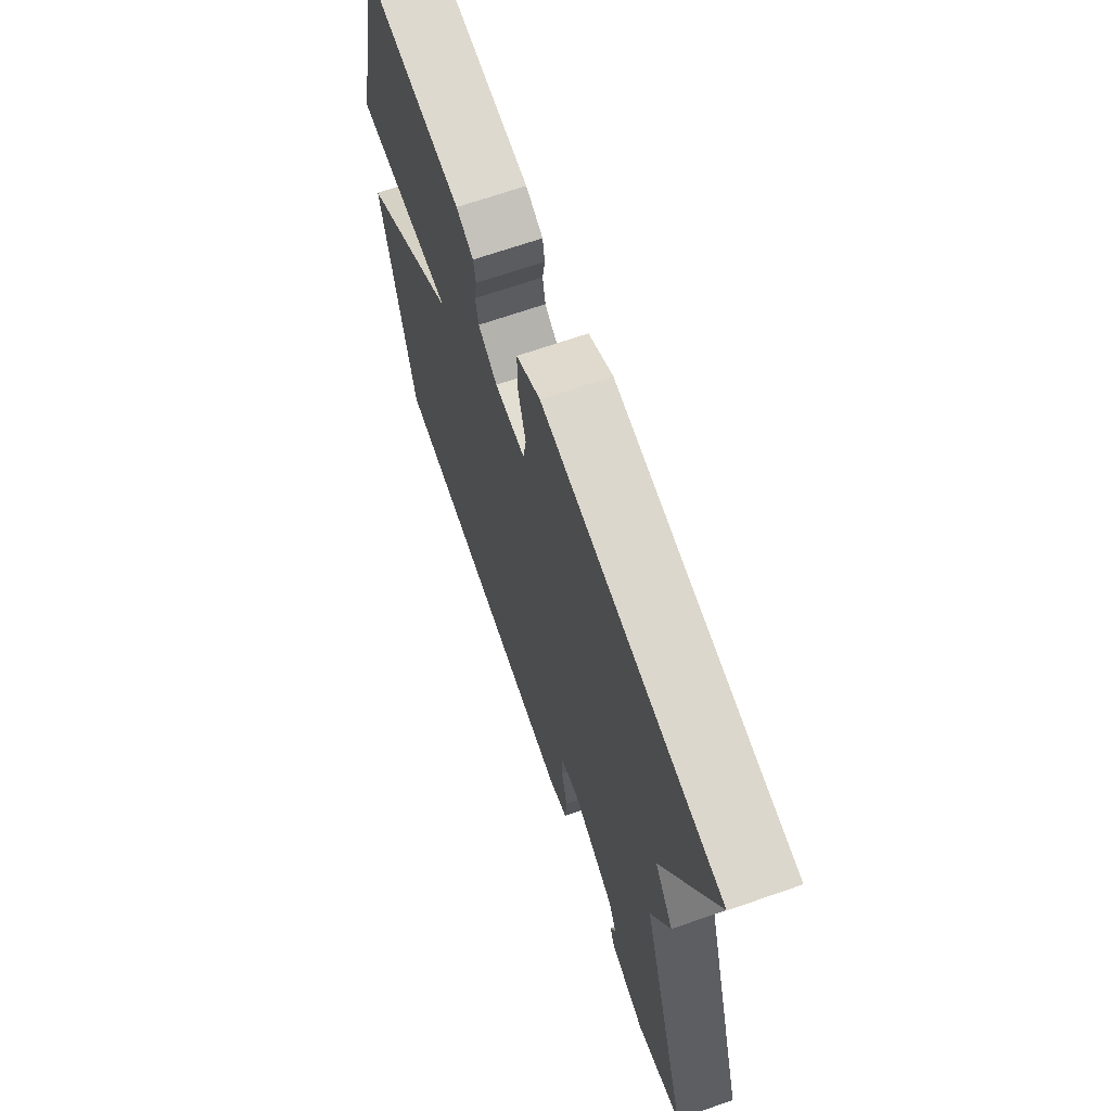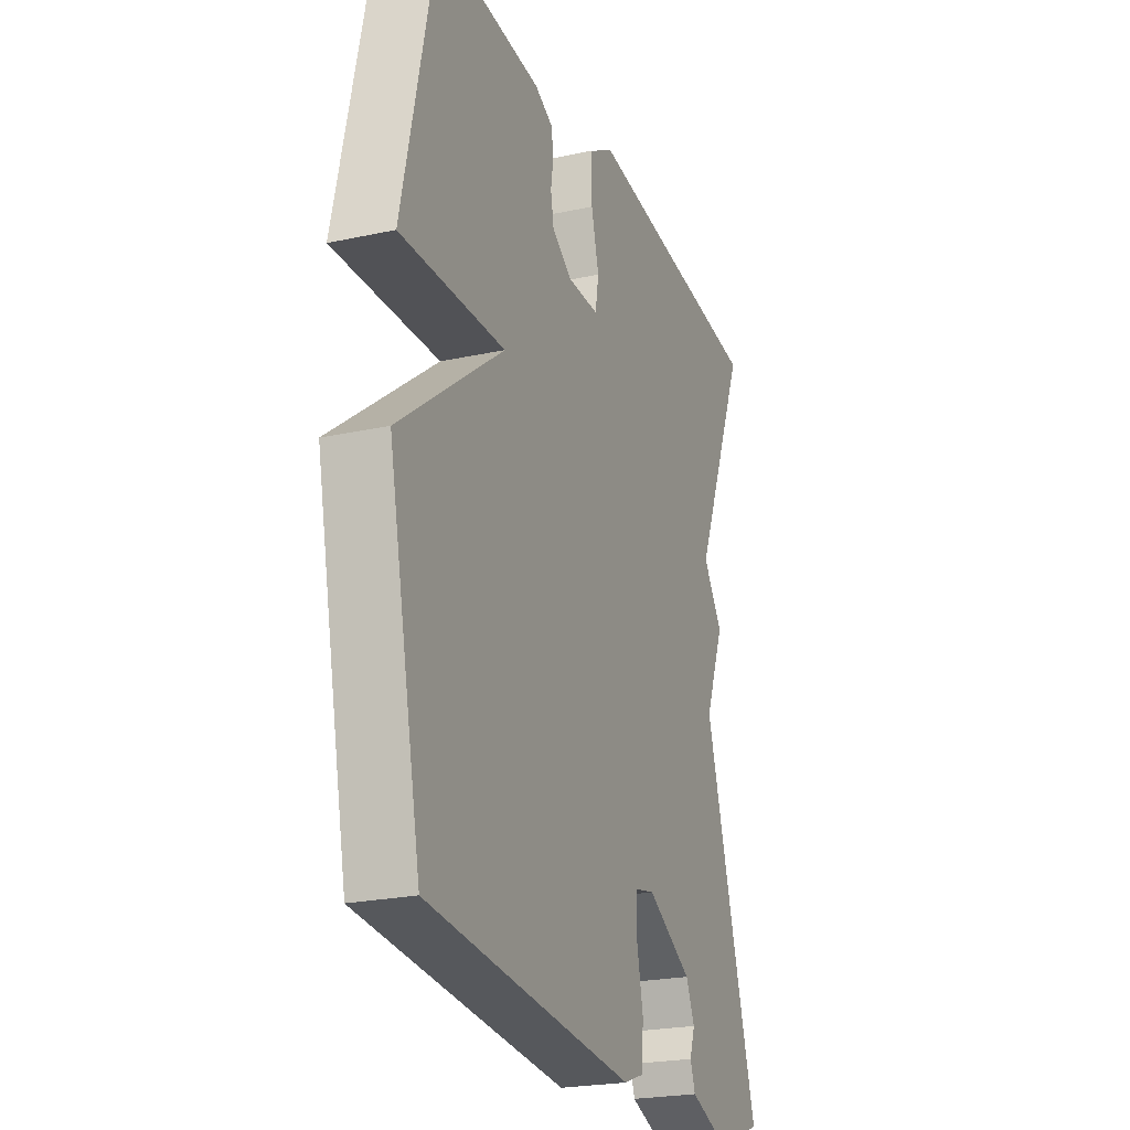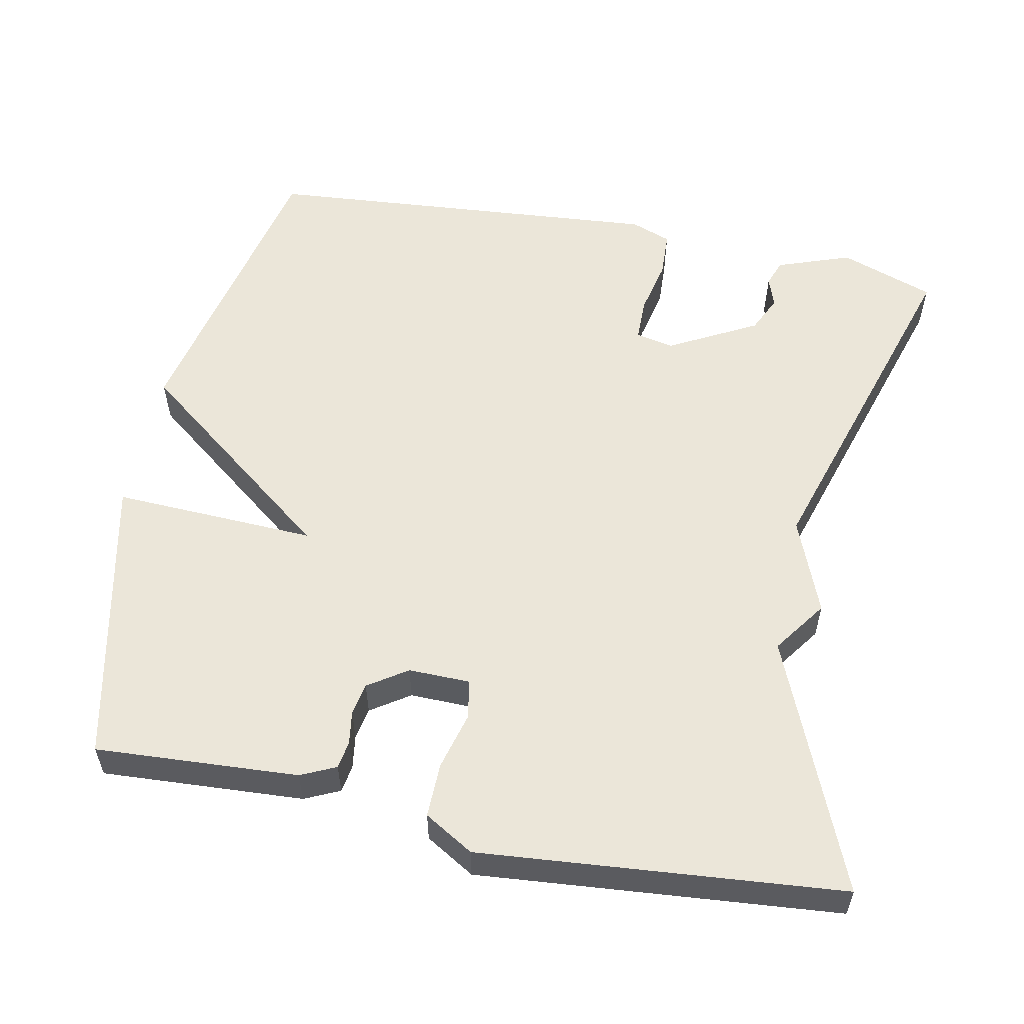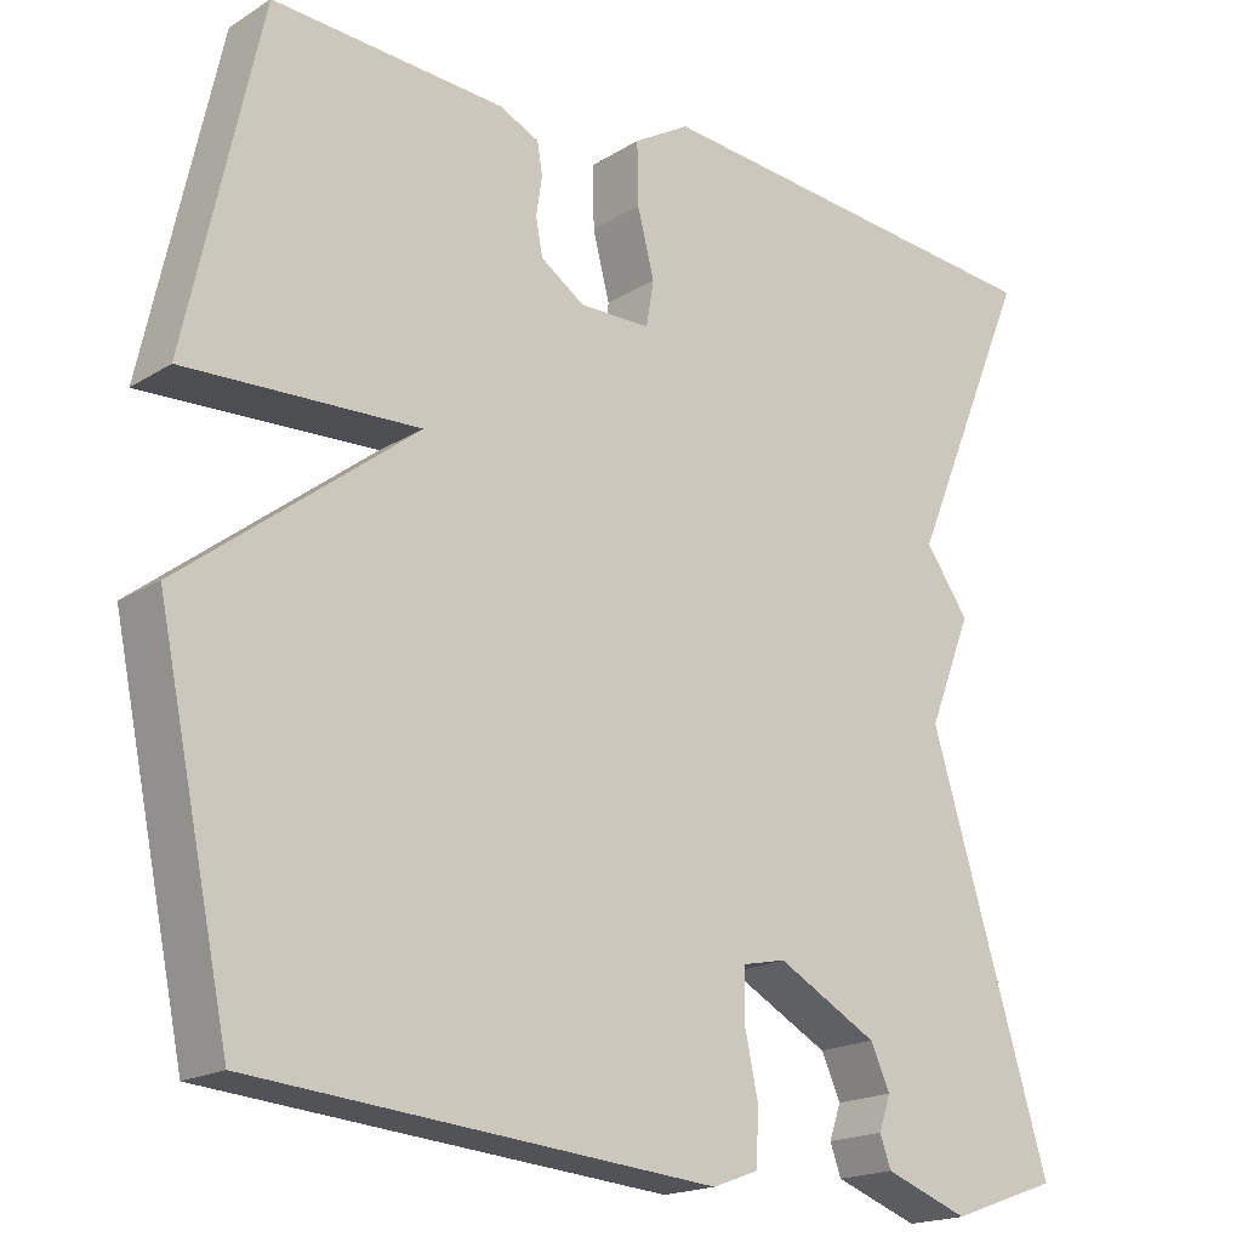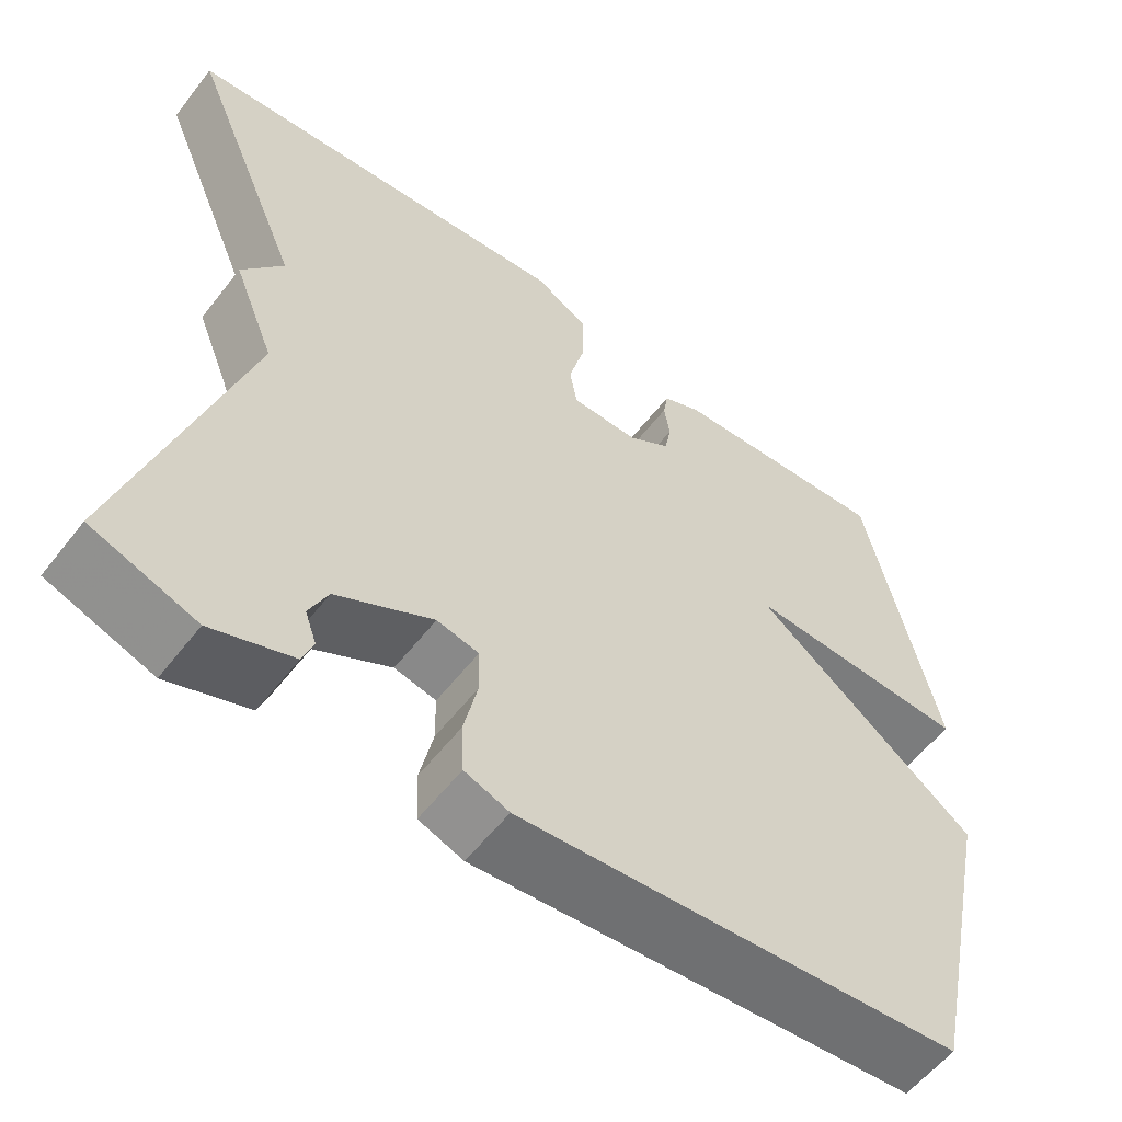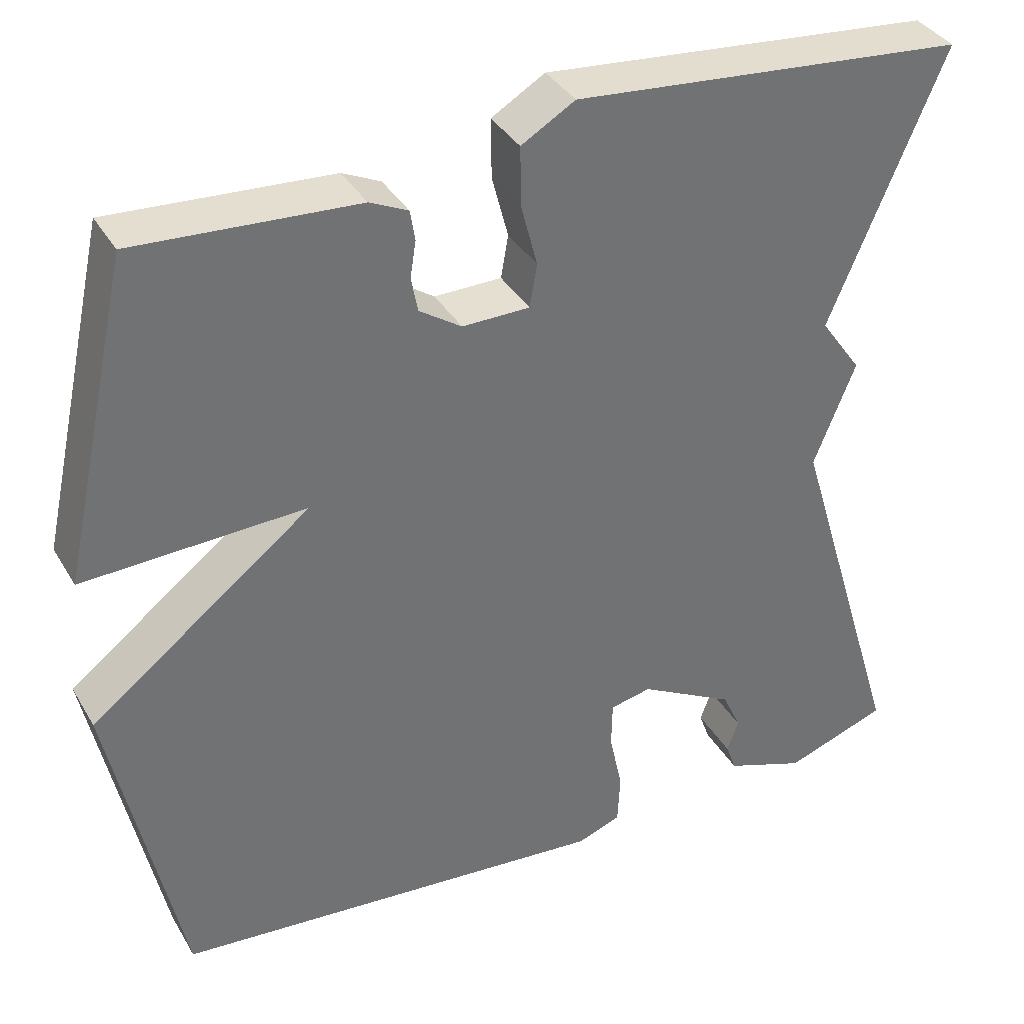
<metadata>
{"format":"obj","ext":"obj","renderer":"f3d","projection":"perspective","resolution":1024,"background":"white","views":[{"elev":68.3,"azim":70.8,"up":"+Z"},{"elev":-23.4,"azim":-69.8,"up":"+Z"},{"elev":56.2,"azim":11.6,"up":"+Y"},{"elev":-18.6,"azim":-40.4,"up":"+Z"},{"elev":-57.5,"azim":142.5,"up":"+Z"},{"elev":36.6,"azim":-27.0,"up":"+Z"}]}
</metadata>
<code>
v 0.5 0.07 -0.5
v 0.373 0.07 -0.545
v 0.274 0.07 -0.509
v 0.261 0.07 -0.473
v 0.275 0.07 -0.433
v 0.252 0.07 -0.383
v 0.134 0.07 -0.319
v 0.083 0.07 -0.33
v 0.082 0.07 -0.388
v 0.098 0.07 -0.463
v 0.095 0.07 -0.526
v 0.041 0.07 -0.546
v -0.5 0.07 -0.5
v -0.586 0.07 -0.092
v -0.313 0.07 0.119
v -0.586 0.07 0.108
v -0.5 0.07 0.5
v -0.228 0.07 0.483
v -0.181 0.07 0.461
v -0.175 0.07 0.424
v -0.182 0.07 0.379
v -0.174 0.07 0.336
v -0.122 0.07 0.301
v -0.039 0.07 0.302
v -0.03 0.07 0.355
v -0.05 0.07 0.432
v -0.051 0.07 0.505
v 0.015 0.07 0.544
v 0.5 0.07 0.5
v 0.359 0.07 0.164
v 0.41 0.07 0.092
v 0.359 0.07 -0.036
v 0.5 0 -0.5
v 0.373 0 -0.545
v 0.274 0 -0.509
v 0.261 0 -0.473
v 0.275 0 -0.433
v 0.252 0 -0.383
v 0.134 0 -0.319
v 0.083 0 -0.33
v 0.082 0 -0.388
v 0.098 0 -0.463
v 0.095 0 -0.526
v 0.041 0 -0.546
v -0.5 0 -0.5
v -0.586 0 -0.092
v -0.313 0 0.119
v -0.586 0 0.108
v -0.5 0 0.5
v -0.228 0 0.483
v -0.181 0 0.461
v -0.175 0 0.424
v -0.182 0 0.379
v -0.174 0 0.336
v -0.122 0 0.301
v -0.039 0 0.302
v -0.03 0 0.355
v -0.05 0 0.432
v -0.051 0 0.505
v 0.015 0 0.544
v 0.5 0 0.5
v 0.359 0 0.164
v 0.41 0 0.092
v 0.359 0 -0.036
f 30 31 32
f 28 29 30
f 27 28 30
f 26 27 30
f 25 26 30
f 24 25 30 32
f 32 1 2
f 24 32 2
f 23 24 2
f 19 20 21
f 18 19 21
f 17 18 21
f 16 17 21
f 15 16 21
f 15 21 22
f 13 14 15
f 12 13 15
f 11 12 15
f 10 11 15
f 9 10 15
f 15 22 23
f 9 15 23
f 8 9 23
f 2 3 4 5
f 2 5 6
f 23 2 6
f 7 8 23
f 6 7 23
f 64 63 62
f 62 61 60
f 62 60 59
f 62 59 58
f 62 58 57
f 64 62 57 56
f 34 33 64
f 34 64 56
f 34 56 55
f 53 52 51
f 53 51 50
f 53 50 49
f 53 49 48
f 53 48 47
f 54 53 47
f 47 46 45
f 47 45 44
f 47 44 43
f 47 43 42
f 47 42 41
f 55 54 47
f 55 47 41
f 55 41 40
f 37 36 35 34
f 38 37 34
f 38 34 55
f 55 40 39
f 55 39 38
f 1 33 34 2
f 2 34 35 3
f 3 35 36 4
f 4 36 37 5
f 5 37 38 6
f 6 38 39 7
f 7 39 40 8
f 8 40 41 9
f 9 41 42 10
f 10 42 43 11
f 11 43 44 12
f 12 44 45 13
f 13 45 46 14
f 14 46 47 15
f 15 47 48 16
f 16 48 49 17
f 17 49 50 18
f 18 50 51 19
f 19 51 52 20
f 20 52 53 21
f 21 53 54 22
f 22 54 55 23
f 23 55 56 24
f 24 56 57 25
f 25 57 58 26
f 26 58 59 27
f 27 59 60 28
f 28 60 61 29
f 29 61 62 30
f 30 62 63 31
f 31 63 64 32
f 32 64 33 1

</code>
